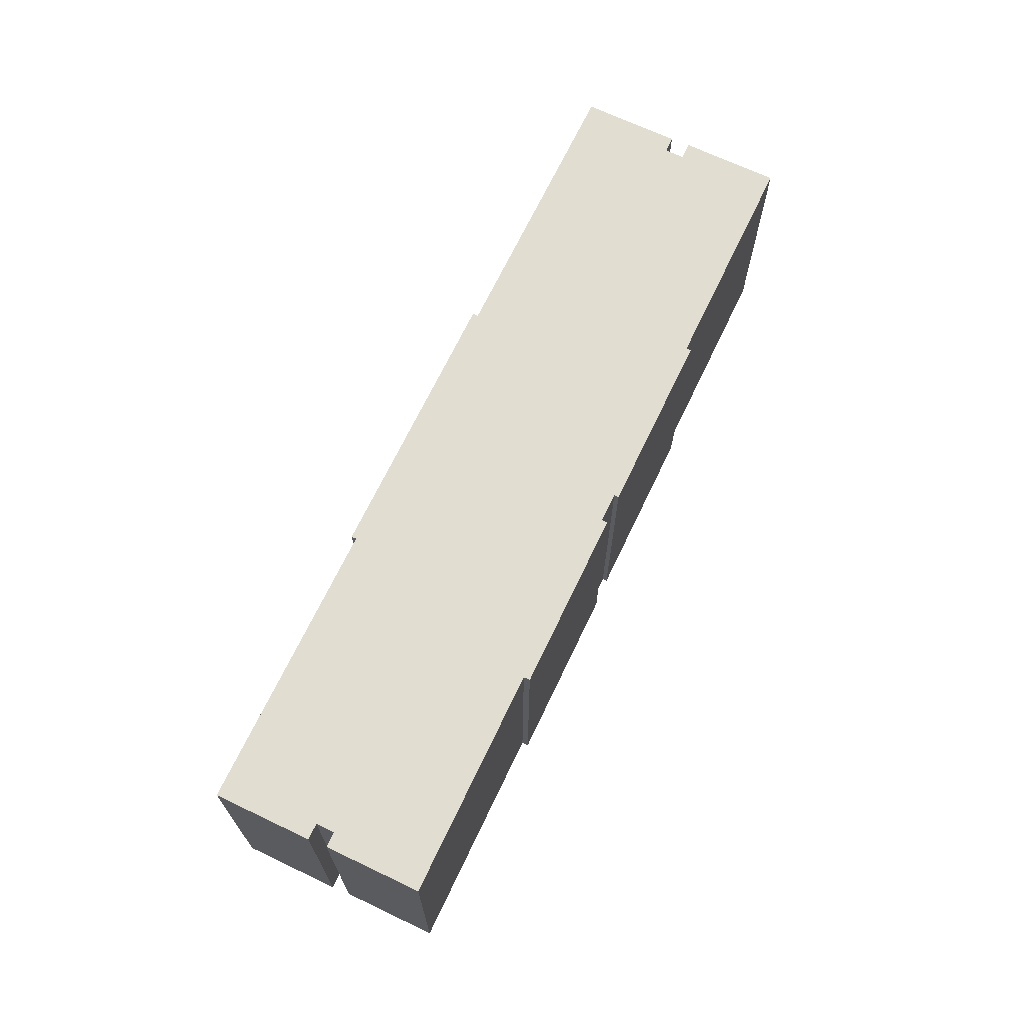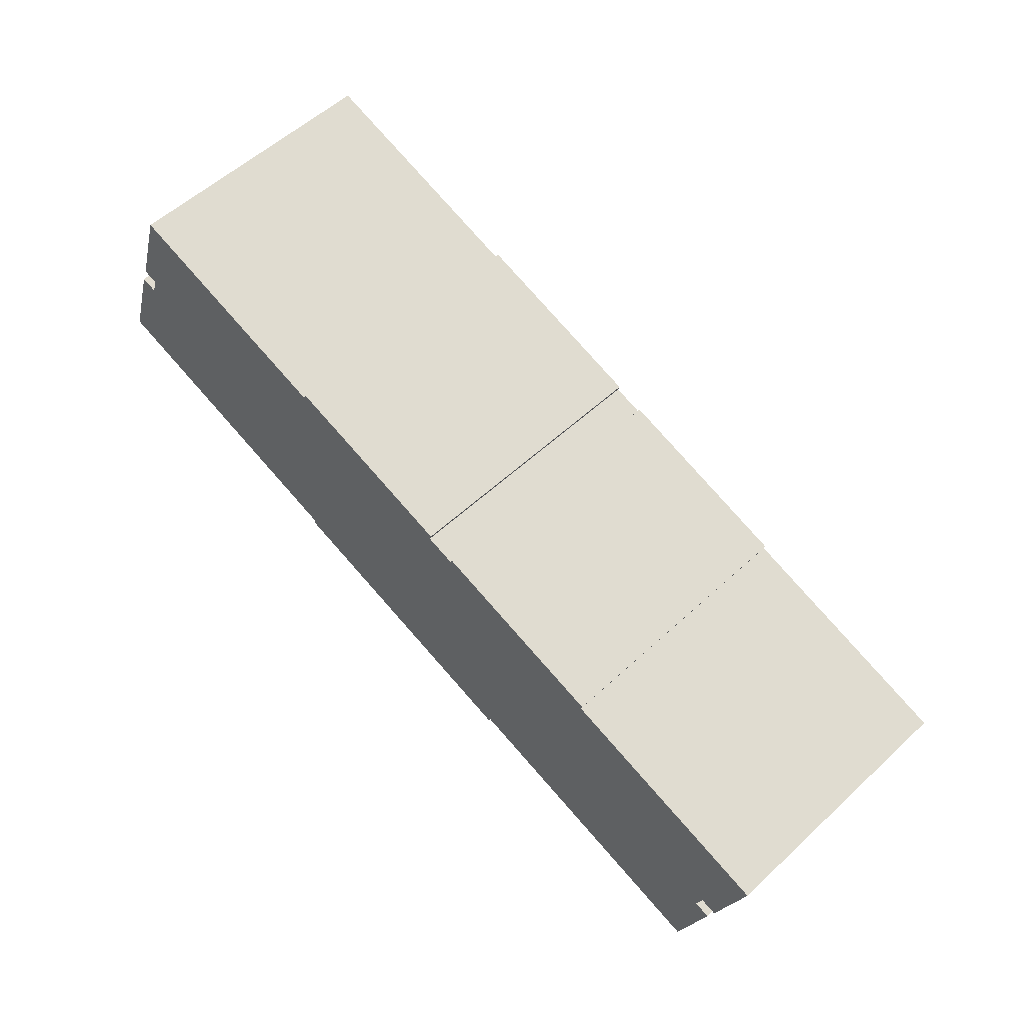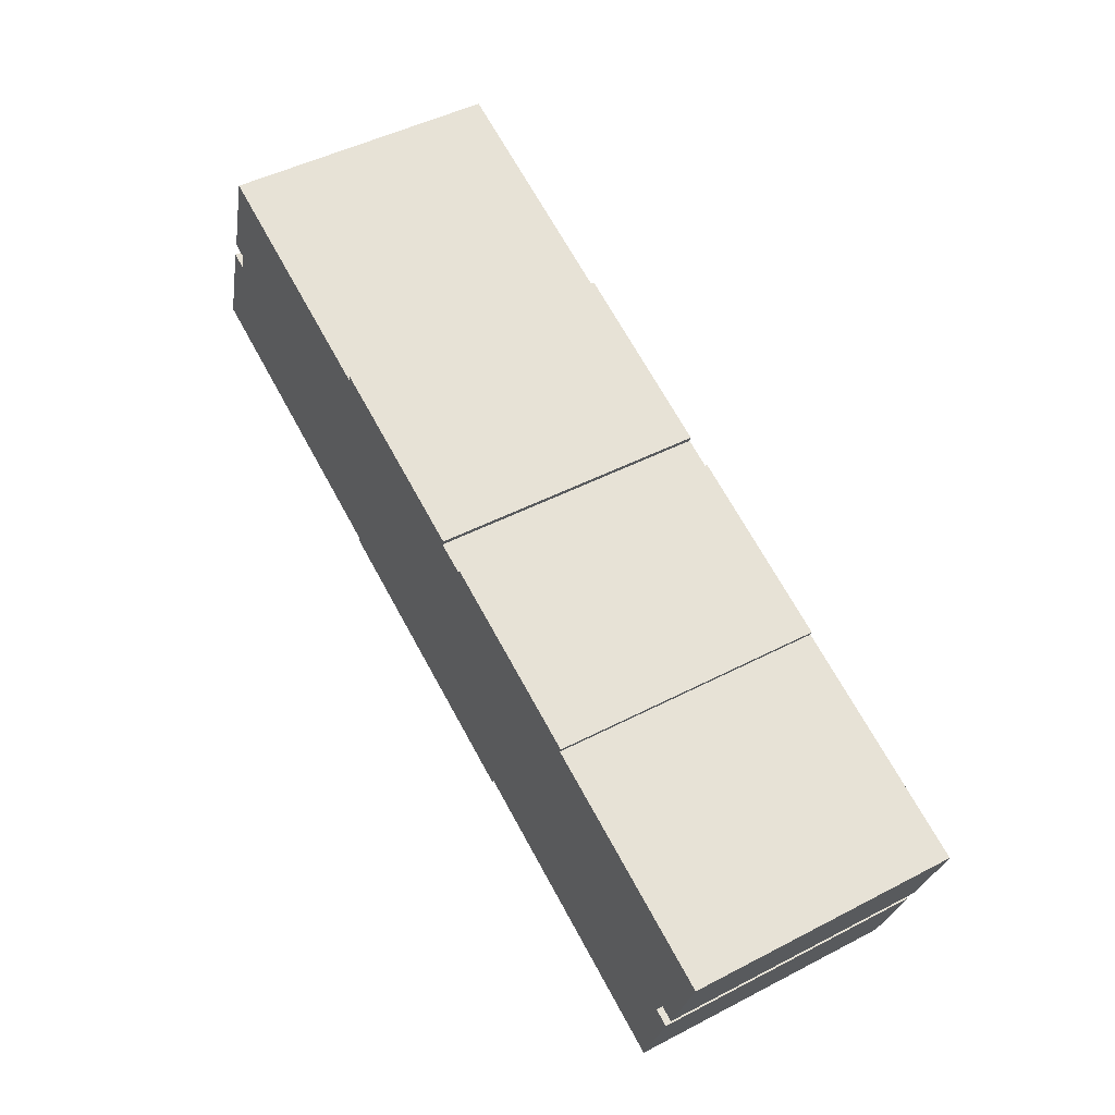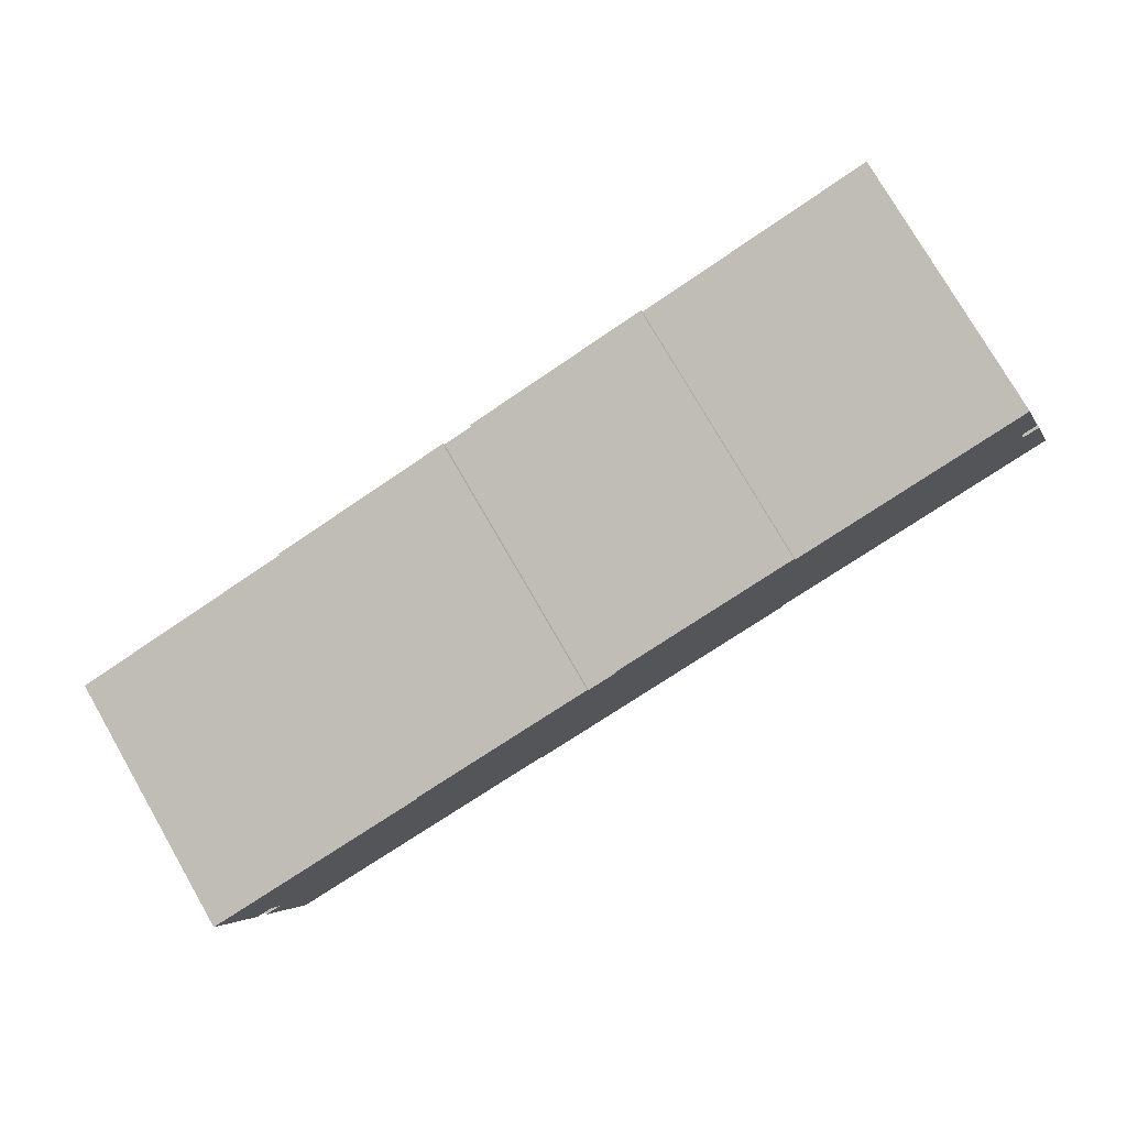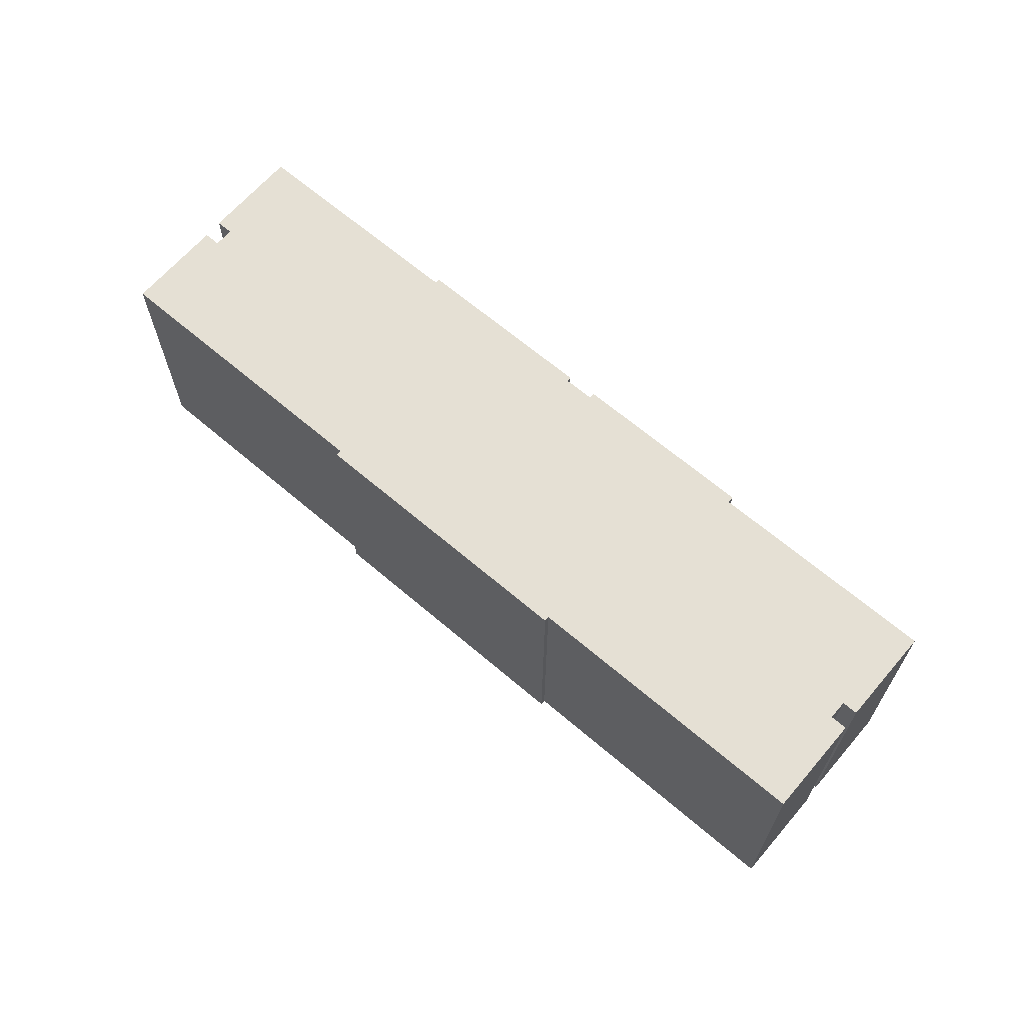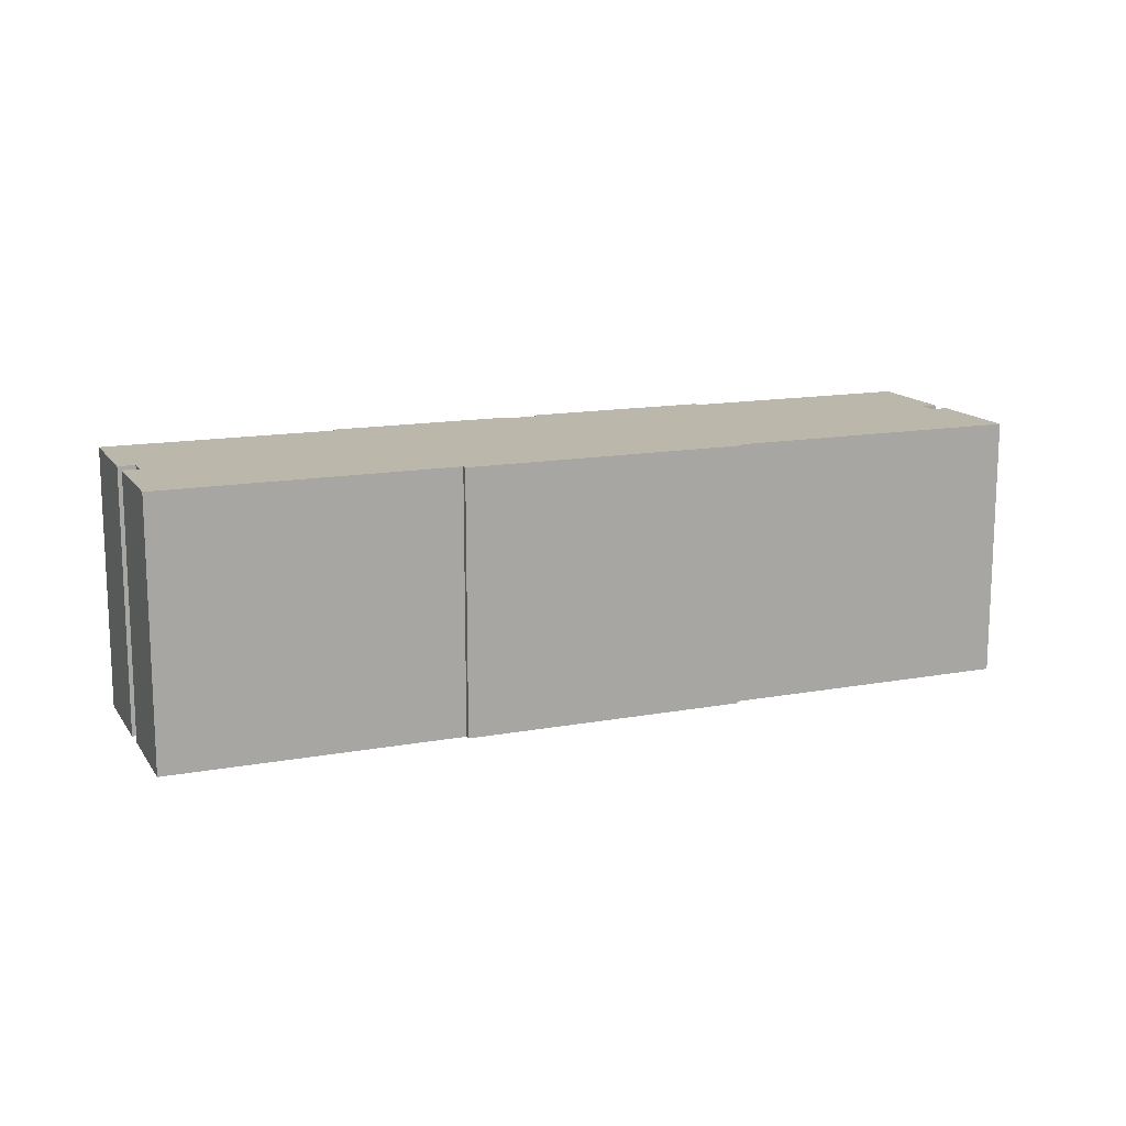
<metadata>
{"format":"obj","ext":"obj","renderer":"f3d","projection":"perspective","resolution":1024,"background":"white","views":[{"elev":68.5,"azim":-46.2,"up":"+Y"},{"elev":55.5,"azim":45.7,"up":"+Z"},{"elev":47.6,"azim":59.7,"up":"+Z"},{"elev":77.0,"azim":150.0,"up":"+Z"},{"elev":65.5,"azim":-121.1,"up":"+Y"},{"elev":14.3,"azim":176.3,"up":"+Y"}]}
</metadata>
<code>
v  38.21 14.72 0.654
v  28.1 14.72 3.714
v  28.18 14.72 3.967
v  48.85 14.72 -9.031
v  47.94 14.72 -8.73
v  50.45 14.72 -4.184
v  50.6 14.72 -3.726
v  31 14.72 -10.21
v  38.12 14.72 0.397
v  47.59 14.72 -9.795
v  46.7 14.72 -15.39
v  48.46 14.72 -10.08
v  26.56 14.72 4.569
v  16.49 14.72 7.539
v  16.6 14.72 7.86
v  16.48 14.72 7.509
v  15.78 14.72 -5.213
v  15.69 14.72 -5.479
v  26.46 14.72 4.257
v  30.91 14.72 -10.51
v  3.762 14.72 11.17
v  3.924 14.72 11.66
v  2.178 14.72 6.373
v  3.009 14.72 6.098
v  2.674 14.72 5.082
v  0 14.72 9.016e-16
v  1.777 14.72 5.378
v  26.56 -2.798e-16 4.569
v  26.46 -2.607e-16 4.257
v  38.21 -4.005e-17 0.654
v  38.12 -2.431e-17 0.397
v  50.6 2.282e-16 -3.726
v  48.85 5.53e-16 -9.031
v  50.45 2.562e-16 -4.184
v  47.94 5.346e-16 -8.73
v  47.59 5.998e-16 -9.795
v  48.46 6.175e-16 -10.08
v  46.7 9.426e-16 -15.39
v  31 6.25e-16 -10.21
v  30.91 6.432e-16 -10.51
v  28.1 -2.274e-16 3.714
v  28.18 -2.429e-16 3.967
v  1.777 -3.293e-16 5.378
v  2.674 -3.112e-16 5.082
v  3.924 -7.138e-16 11.66
v  16.48 -4.598e-16 7.509
v  16.6 -4.813e-16 7.86
v  15.69 3.355e-16 -5.479
v  15.78 3.192e-16 -5.213
v  0 0 0
v  3.009 -3.734e-16 6.098
v  2.178 -3.902e-16 6.373
v  3.762 -6.837e-16 11.17
v  16.49 -4.616e-16 7.539
g defaultobject
f 1 2 3
f 4 5 6
f 7 8 9
f 8 7 5
f 8 5 10
f 8 10 11
f 5 7 6
f 11 10 12
f 13 14 15
f 14 13 16
f 16 13 17
f 17 13 18
f 18 13 19
f 18 19 20
f 20 19 2
f 20 2 8
f 8 2 1
f 8 1 9
f 16 21 22
f 21 16 23
f 23 16 24
f 24 16 25
f 25 16 26
f 26 16 17
f 26 27 25
f 28 19 13
f 19 28 29
f 30 9 1
f 9 30 31
f 32 6 7
f 6 32 4
f 4 32 33
f 33 32 34
f 35 10 5
f 10 35 36
f 37 11 12
f 11 37 38
f 39 20 8
f 20 39 40
f 29 2 19
f 2 29 41
f 42 1 3
f 1 42 30
f 31 7 9
f 7 31 32
f 36 12 10
f 12 36 37
f 43 25 27
f 25 43 44
f 45 16 22
f 16 45 46
f 47 13 15
f 13 47 28
f 41 3 2
f 3 41 42
f 48 17 18
f 17 48 49
f 50 27 26
f 27 50 43
f 44 24 25
f 24 44 51
f 52 21 23
f 21 52 22
f 22 52 45
f 45 52 53
f 46 14 16
f 14 46 15
f 15 46 47
f 47 46 54
f 33 5 4
f 5 33 35
f 38 8 11
f 8 38 39
f 40 18 20
f 18 40 48
f 49 26 17
f 26 49 50
f 51 23 24
f 23 51 52
f 50 44 43
f 44 50 49
f 44 49 46
f 54 28 47
f 28 54 46
f 28 46 49
f 28 49 48
f 28 48 29
f 29 48 40
f 29 40 41
f 41 40 39
f 53 46 45
f 46 53 52
f 46 52 51
f 46 51 44
f 41 30 42
f 30 41 39
f 30 39 31
f 31 39 38
f 31 38 36
f 31 36 35
f 36 38 37
f 35 32 31
f 32 35 33
f 32 33 34

</code>
